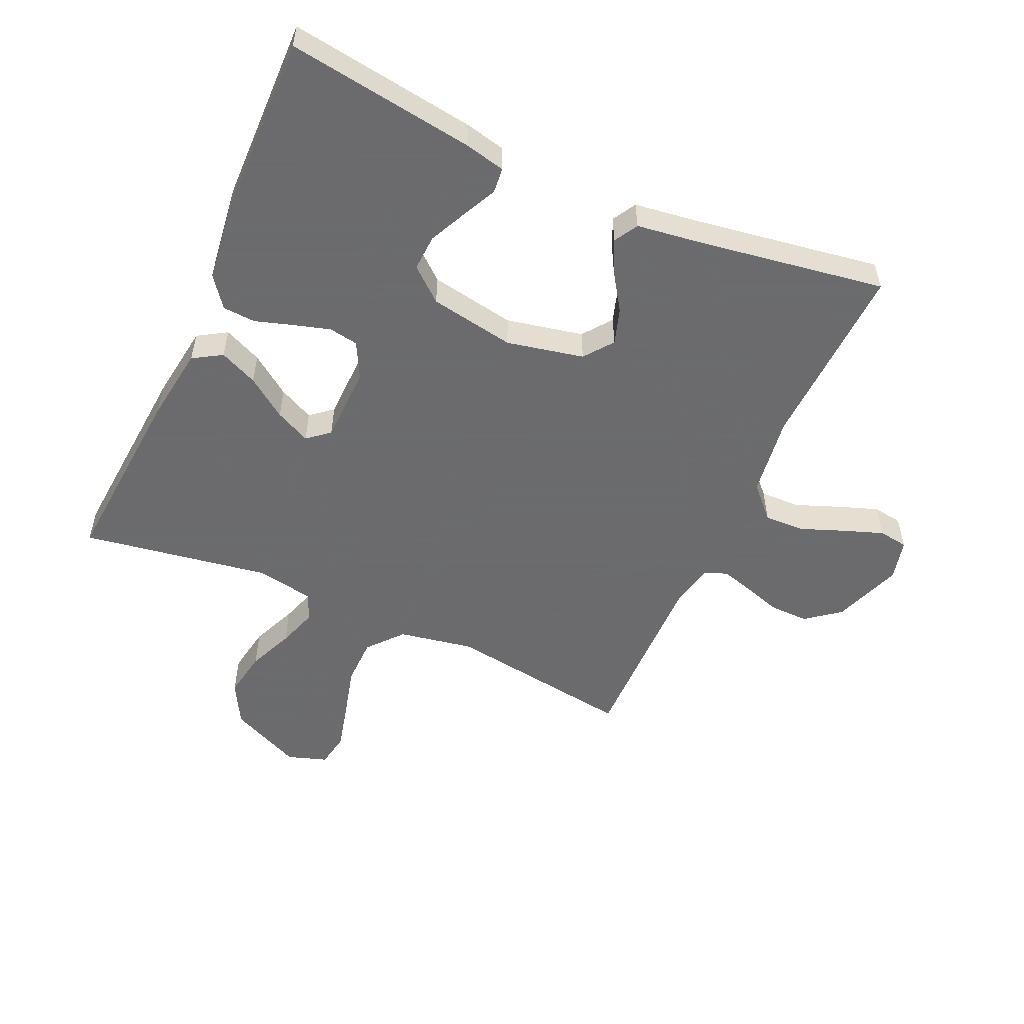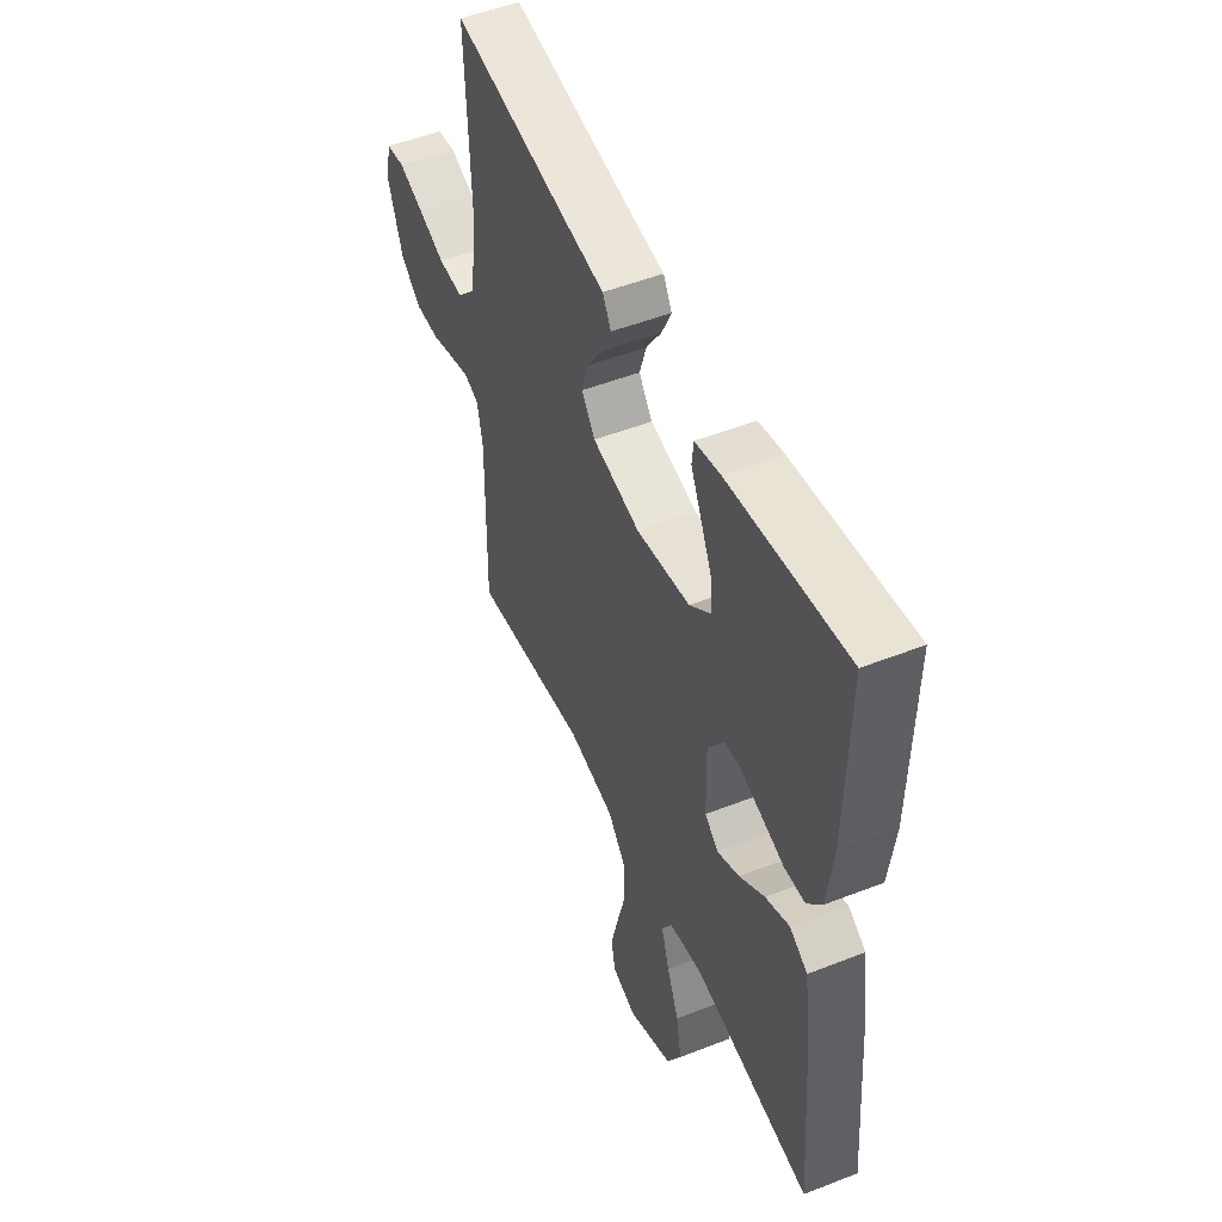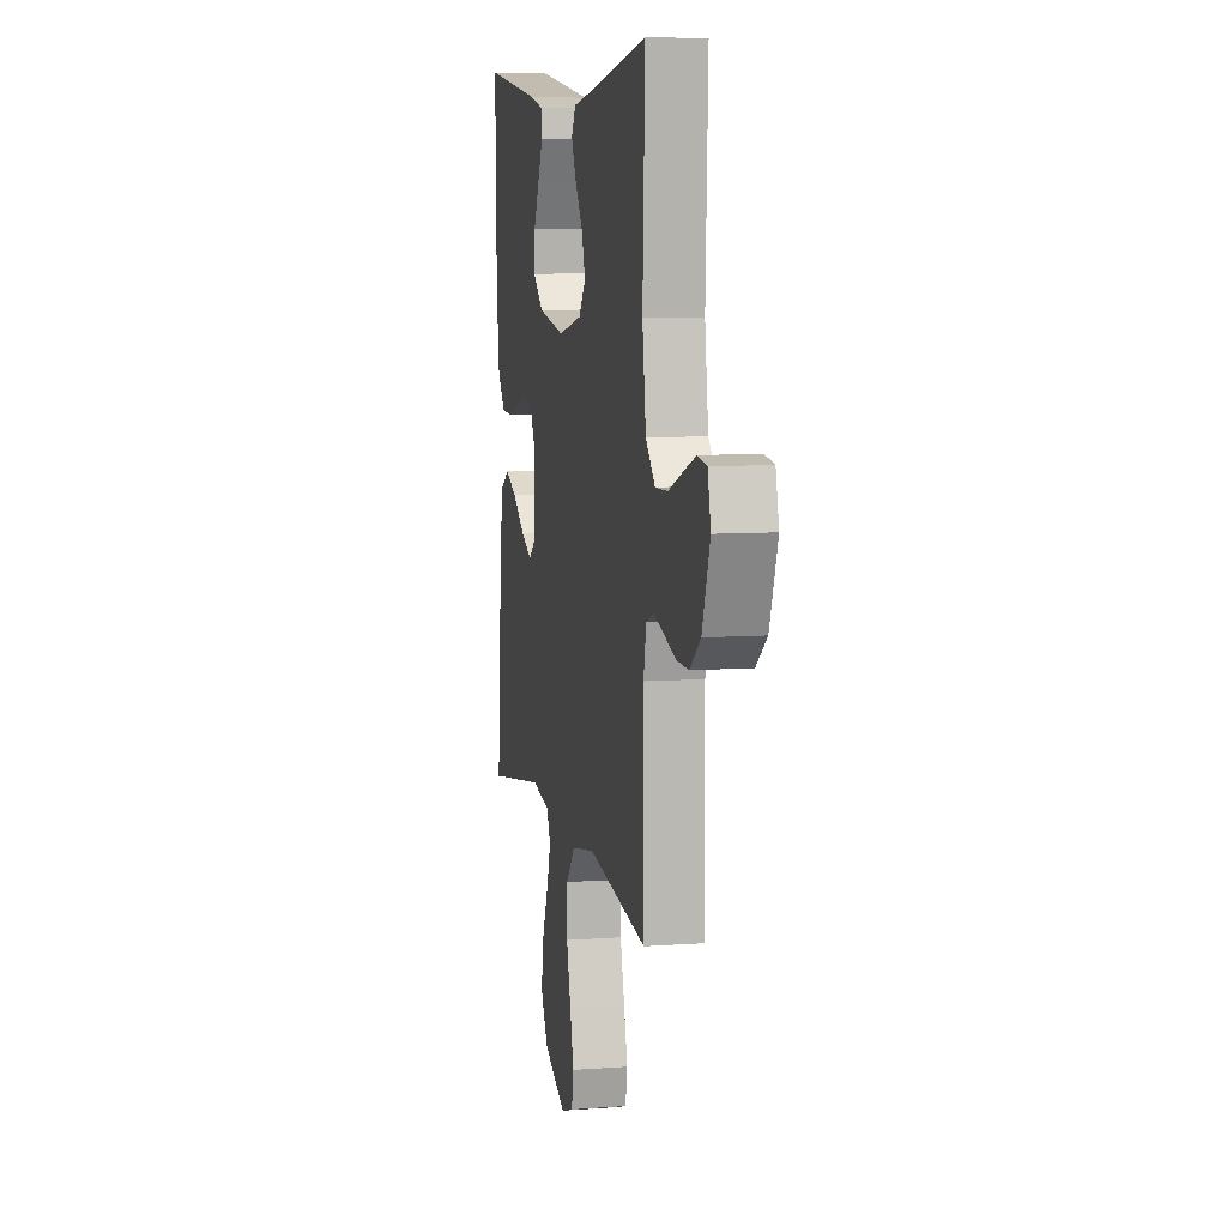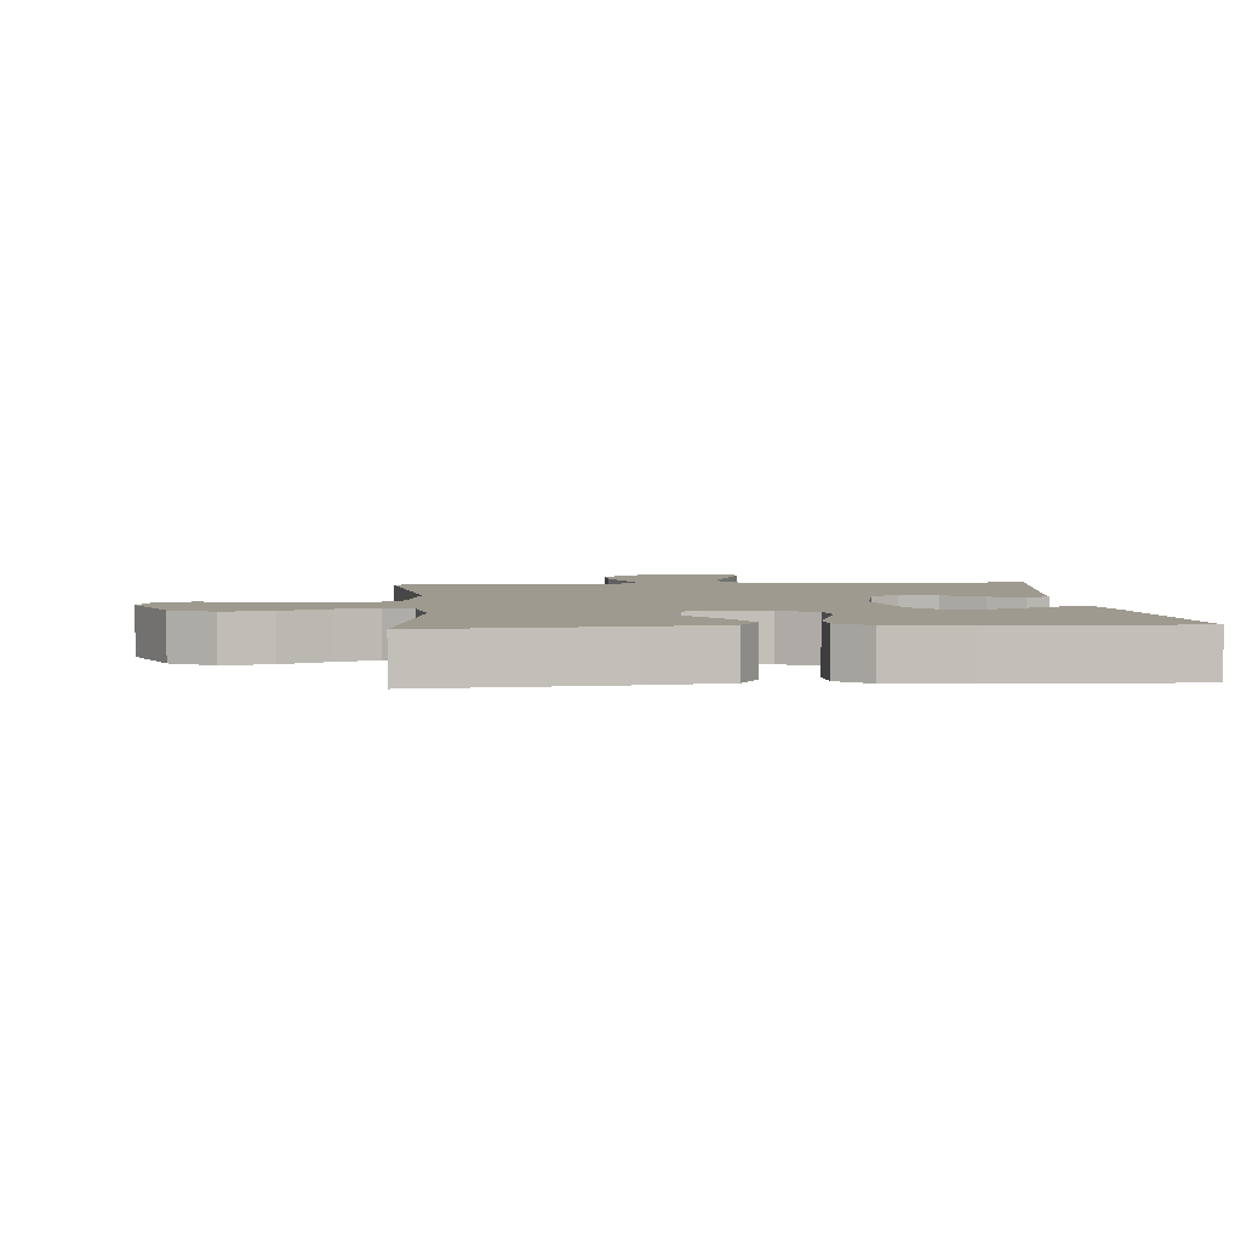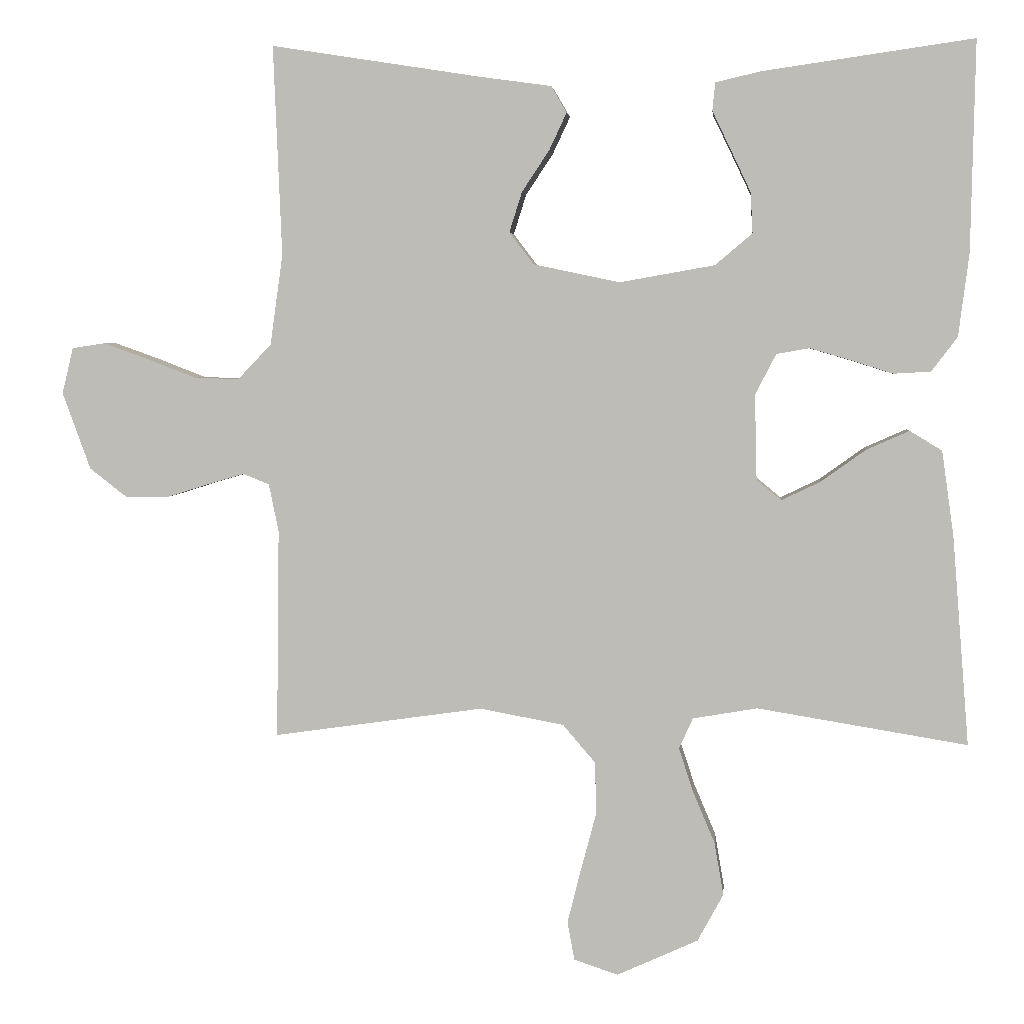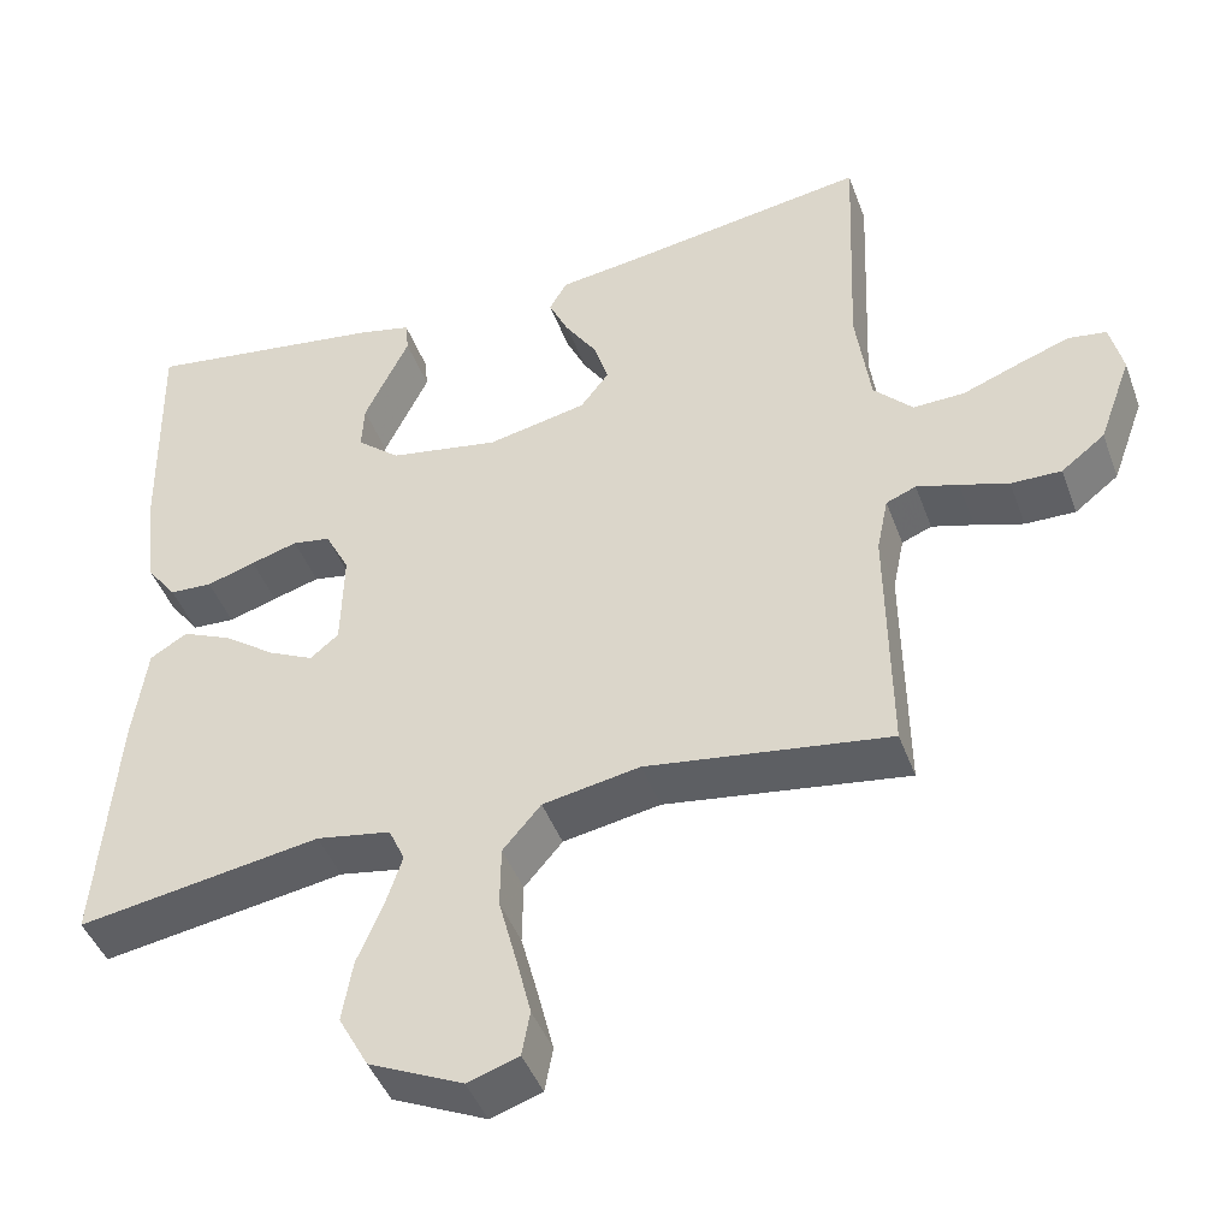
<metadata>
{"format":"obj","ext":"obj","renderer":"f3d","projection":"perspective","resolution":1024,"background":"white","views":[{"elev":-53.5,"azim":-24.2,"up":"+Y"},{"elev":50.7,"azim":-113.2,"up":"+Z"},{"elev":8.1,"azim":78.5,"up":"+Z"},{"elev":3.8,"azim":-94.7,"up":"+Y"},{"elev":3.9,"azim":-174.7,"up":"+Z"},{"elev":-44.2,"azim":19.5,"up":"+Z"}]}
</metadata>
<code>
v 0.5 0.07 -0.5
v 0.2 0.07 -0.457
v 0.08 0.07 -0.479
v 0.033 0.07 -0.534
v 0.032 0.07 -0.61
v 0.054 0.07 -0.693
v 0.073 0.07 -0.769
v 0.063 0.07 -0.824
v 0 0.07 -0.845
v -0.116 0.07 -0.792
v -0.153 0.07 -0.724
v -0.14 0.07 -0.648
v -0.109 0.07 -0.575
v -0.088 0.07 -0.511
v -0.108 0.07 -0.467
v -0.2 0.07 -0.451
v -0.5 0.07 -0.5
v -0.476 0.07 -0.2
v -0.459 0.07 -0.079
v -0.413 0.07 -0.051
v -0.352 0.07 -0.078
v -0.288 0.07 -0.124
v -0.232 0.07 -0.151
v -0.197 0.07 -0.122
v -0.194 0.07 0
v -0.224 0.07 0.058
v -0.271 0.07 0.066
v -0.329 0.07 0.049
v -0.389 0.07 0.03
v -0.442 0.07 0.033
v -0.479 0.07 0.082
v -0.494 0.07 0.2
v -0.5 0.07 0.5
v -0.2 0.07 0.457
v -0.135 0.07 0.442
v -0.131 0.07 0.402
v -0.157 0.07 0.348
v -0.186 0.07 0.287
v -0.189 0.07 0.229
v -0.136 0.07 0.184
v 0 0.07 0.16
v 0.123 0.07 0.186
v 0.158 0.07 0.232
v 0.14 0.07 0.289
v 0.101 0.07 0.348
v 0.076 0.07 0.401
v 0.098 0.07 0.439
v 0.2 0.07 0.453
v 0.5 0.07 0.5
v 0.488 0.07 0.2
v 0.506 0.07 0.071
v 0.554 0.07 0.021
v 0.618 0.07 0.023
v 0.688 0.07 0.05
v 0.752 0.07 0.073
v 0.799 0.07 0.066
v 0.815 0.07 0
v 0.775 0.07 -0.11
v 0.721 0.07 -0.152
v 0.659 0.07 -0.151
v 0.599 0.07 -0.132
v 0.547 0.07 -0.117
v 0.51 0.07 -0.132
v 0.496 0.07 -0.2
v 0.5 0 -0.5
v 0.2 0 -0.457
v 0.08 0 -0.479
v 0.033 0 -0.534
v 0.032 0 -0.61
v 0.054 0 -0.693
v 0.073 0 -0.769
v 0.063 0 -0.824
v 0 0 -0.845
v -0.116 0 -0.792
v -0.153 0 -0.724
v -0.14 0 -0.648
v -0.109 0 -0.575
v -0.088 0 -0.511
v -0.108 0 -0.467
v -0.2 0 -0.451
v -0.5 0 -0.5
v -0.476 0 -0.2
v -0.459 0 -0.079
v -0.413 0 -0.051
v -0.352 0 -0.078
v -0.288 0 -0.124
v -0.232 0 -0.151
v -0.197 0 -0.122
v -0.194 0 0
v -0.224 0 0.058
v -0.271 0 0.066
v -0.329 0 0.049
v -0.389 0 0.03
v -0.442 0 0.033
v -0.479 0 0.082
v -0.494 0 0.2
v -0.5 0 0.5
v -0.2 0 0.457
v -0.135 0 0.442
v -0.131 0 0.402
v -0.157 0 0.348
v -0.186 0 0.287
v -0.189 0 0.229
v -0.136 0 0.184
v 0 0 0.16
v 0.123 0 0.186
v 0.158 0 0.232
v 0.14 0 0.289
v 0.101 0 0.348
v 0.076 0 0.401
v 0.098 0 0.439
v 0.2 0 0.453
v 0.5 0 0.5
v 0.488 0 0.2
v 0.506 0 0.071
v 0.554 0 0.021
v 0.618 0 0.023
v 0.688 0 0.05
v 0.752 0 0.073
v 0.799 0 0.066
v 0.815 0 0
v 0.775 0 -0.11
v 0.721 0 -0.152
v 0.659 0 -0.151
v 0.599 0 -0.132
v 0.547 0 -0.117
v 0.51 0 -0.132
v 0.496 0 -0.2
f 58 59 60 61
f 58 61 62
f 57 58 62
f 56 57 62 63
f 53 54 55 56
f 48 49 50
f 48 50 51
f 47 48 51
f 44 45 46 47
f 43 44 47 51
f 42 43 51 52
f 34 35 36 37
f 34 37 38
f 33 34 38 39
f 31 32 33 39
f 28 29 30 31
f 27 28 31 39
f 19 20 21 22
f 19 22 23
f 16 17 18 19
f 15 16 19 23
f 14 15 23 24
f 10 11 12 13
f 10 13 14
f 9 10 14
f 8 9 14
f 5 6 7 8
f 5 8 14 24
f 64 1 2
f 63 64 2 3
f 53 56 63
f 52 53 63 3
f 41 42 52 3
f 26 27 39 40
f 25 26 40 41
f 4 5 24 25
f 3 4 25 41
f 125 124 123 122
f 126 125 122
f 126 122 121
f 127 126 121 120
f 120 119 118 117
f 114 113 112
f 115 114 112
f 115 112 111
f 111 110 109 108
f 115 111 108 107
f 116 115 107 106
f 101 100 99 98
f 102 101 98
f 103 102 98 97
f 103 97 96 95
f 95 94 93 92
f 103 95 92 91
f 86 85 84 83
f 87 86 83
f 83 82 81 80
f 87 83 80 79
f 88 87 79 78
f 77 76 75 74
f 78 77 74
f 78 74 73
f 78 73 72
f 72 71 70 69
f 88 78 72 69
f 66 65 128
f 67 66 128 127
f 127 120 117
f 67 127 117 116
f 67 116 106 105
f 104 103 91 90
f 105 104 90 89
f 89 88 69 68
f 105 89 68 67
f 1 65 66 2
f 2 66 67 3
f 3 67 68 4
f 4 68 69 5
f 5 69 70 6
f 6 70 71 7
f 7 71 72 8
f 8 72 73 9
f 9 73 74 10
f 10 74 75 11
f 11 75 76 12
f 12 76 77 13
f 13 77 78 14
f 14 78 79 15
f 15 79 80 16
f 16 80 81 17
f 17 81 82 18
f 18 82 83 19
f 19 83 84 20
f 20 84 85 21
f 21 85 86 22
f 22 86 87 23
f 23 87 88 24
f 24 88 89 25
f 25 89 90 26
f 26 90 91 27
f 27 91 92 28
f 28 92 93 29
f 29 93 94 30
f 30 94 95 31
f 31 95 96 32
f 32 96 97 33
f 33 97 98 34
f 34 98 99 35
f 35 99 100 36
f 36 100 101 37
f 37 101 102 38
f 38 102 103 39
f 39 103 104 40
f 40 104 105 41
f 41 105 106 42
f 42 106 107 43
f 43 107 108 44
f 44 108 109 45
f 45 109 110 46
f 46 110 111 47
f 47 111 112 48
f 48 112 113 49
f 49 113 114 50
f 50 114 115 51
f 51 115 116 52
f 52 116 117 53
f 53 117 118 54
f 54 118 119 55
f 55 119 120 56
f 56 120 121 57
f 57 121 122 58
f 58 122 123 59
f 59 123 124 60
f 60 124 125 61
f 61 125 126 62
f 62 126 127 63
f 63 127 128 64
f 64 128 65 1

</code>
